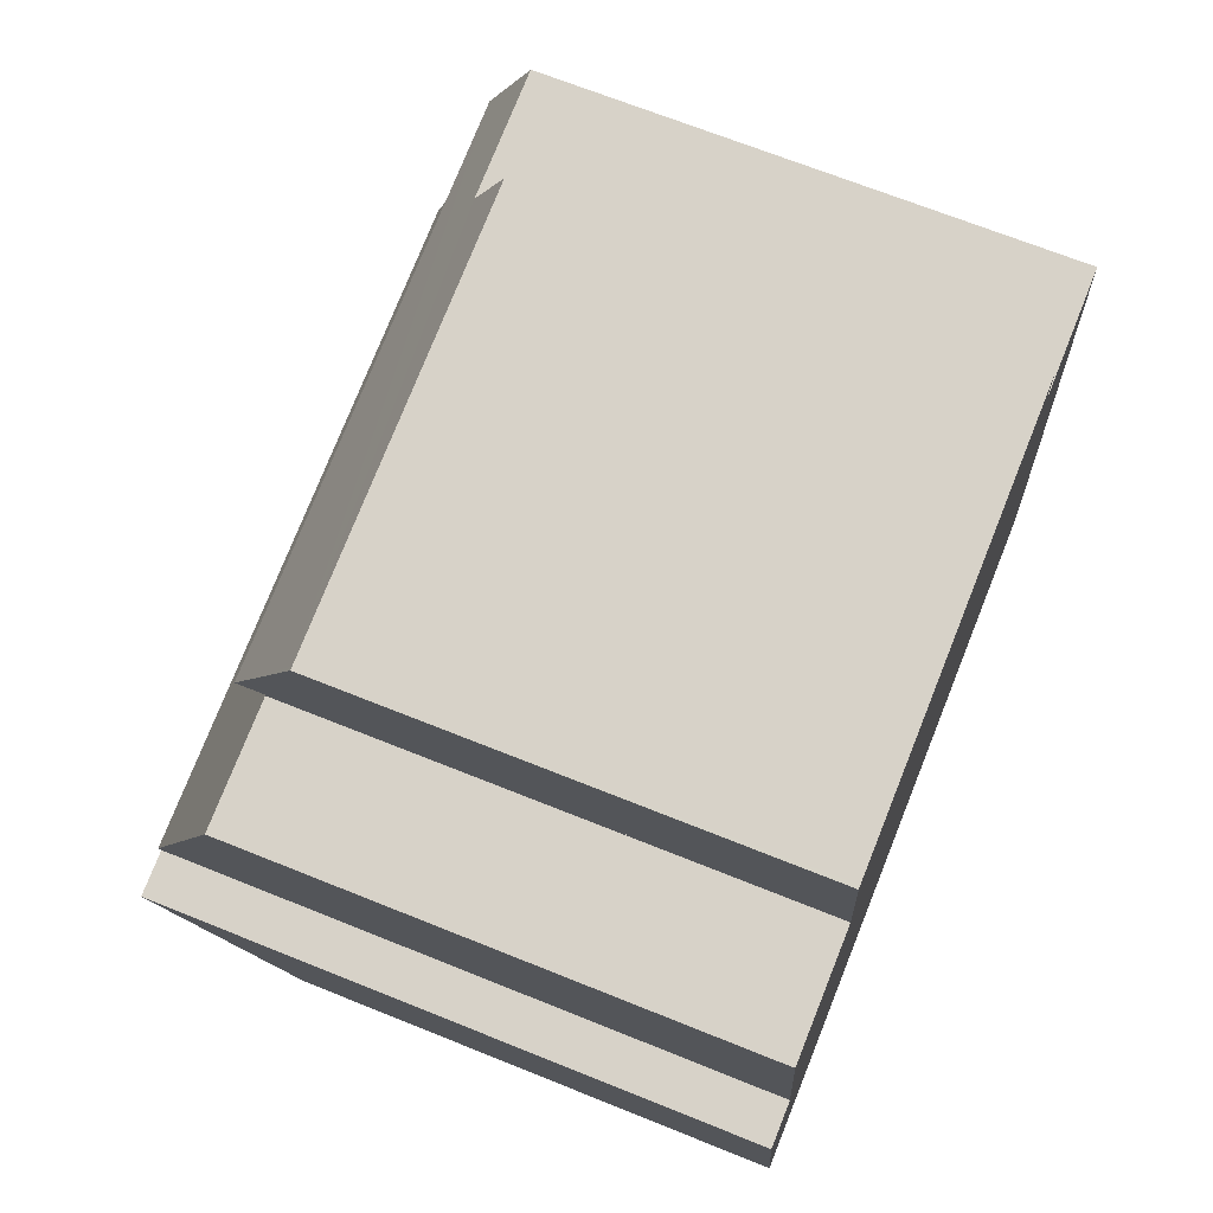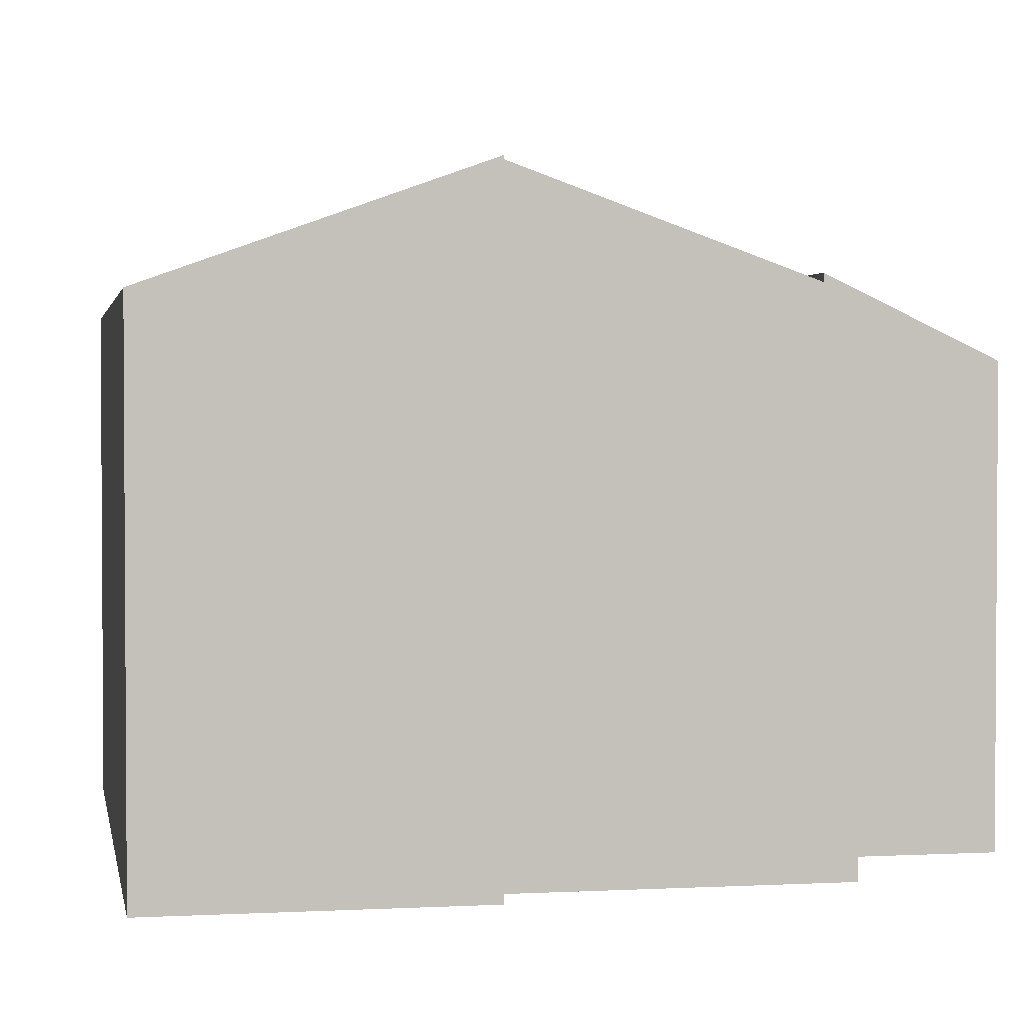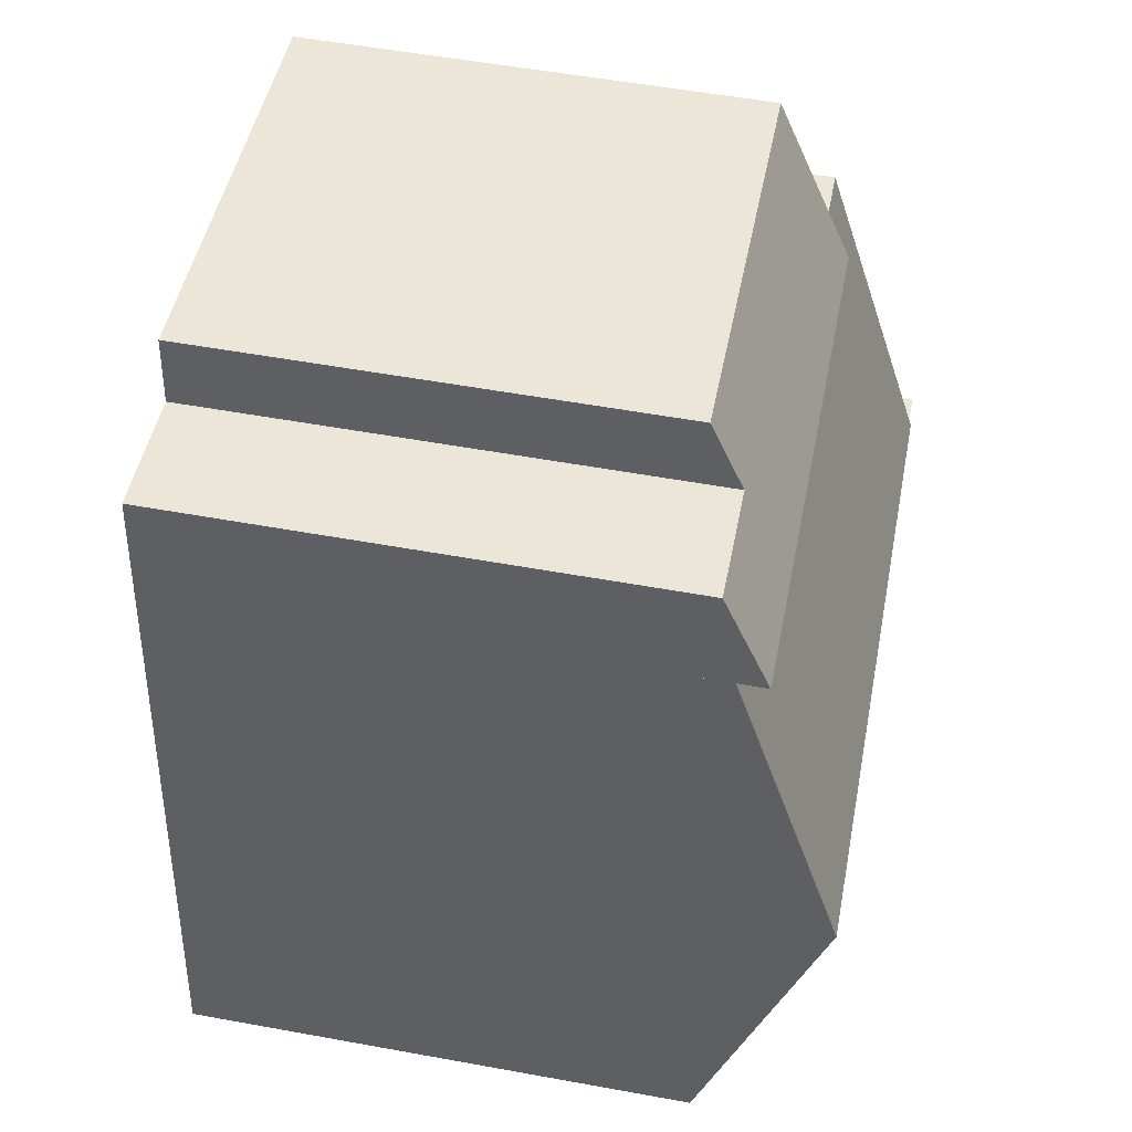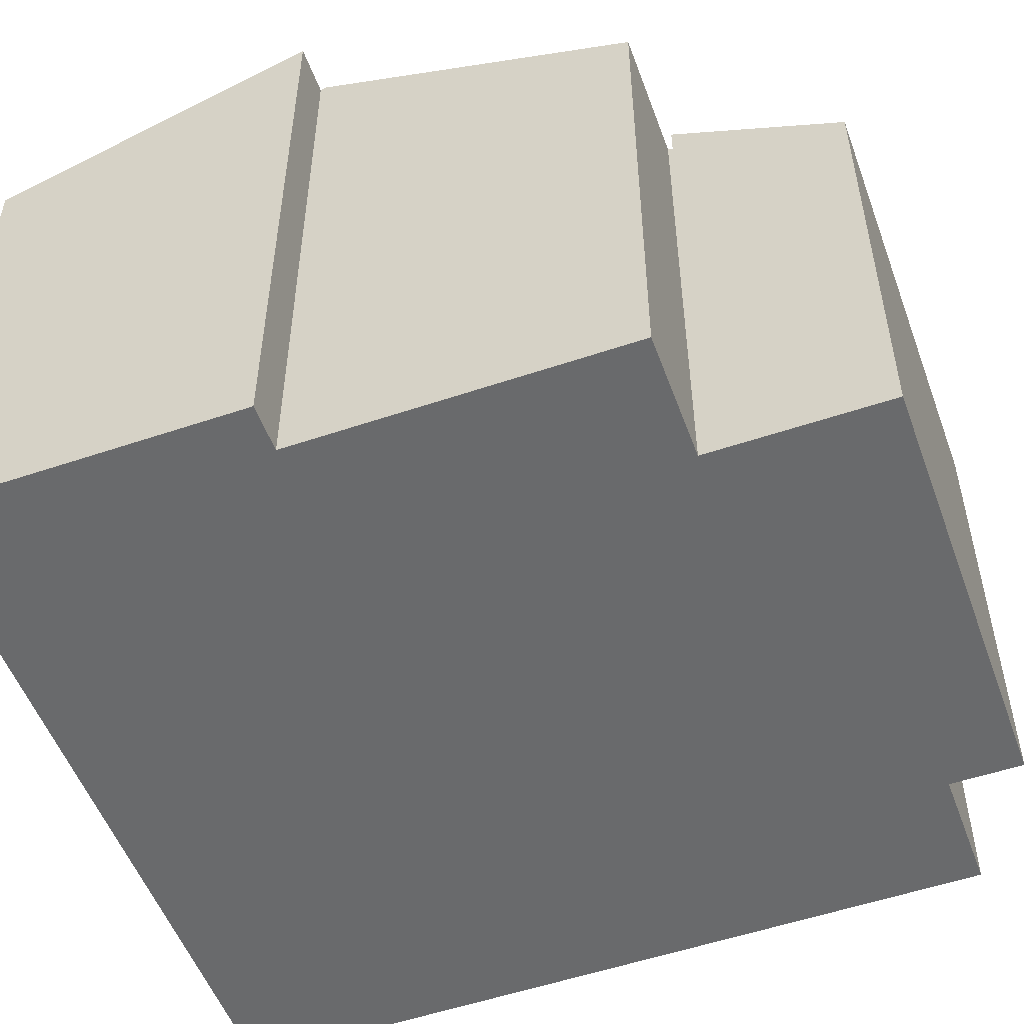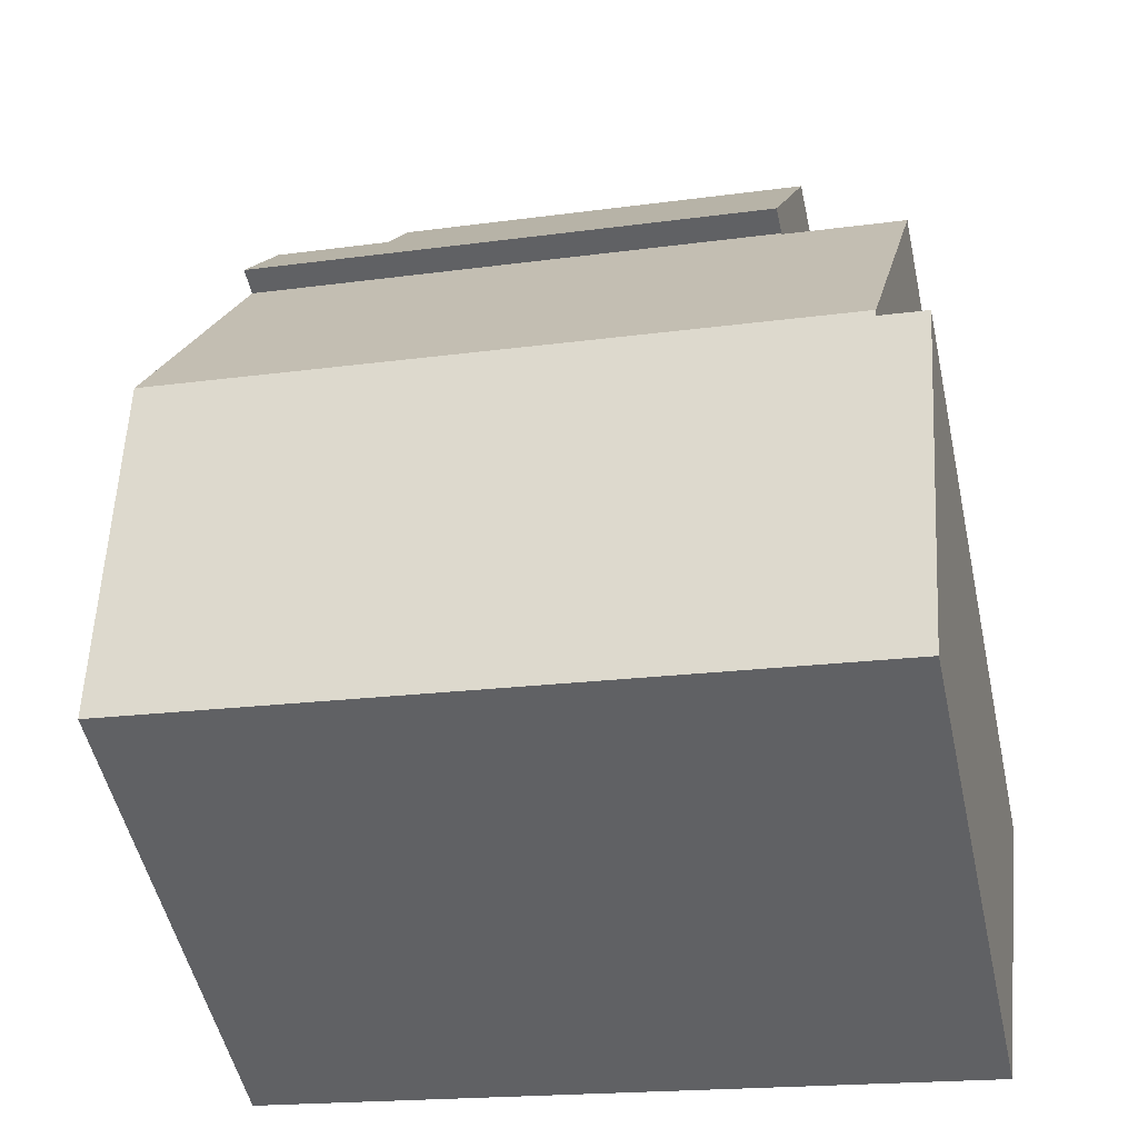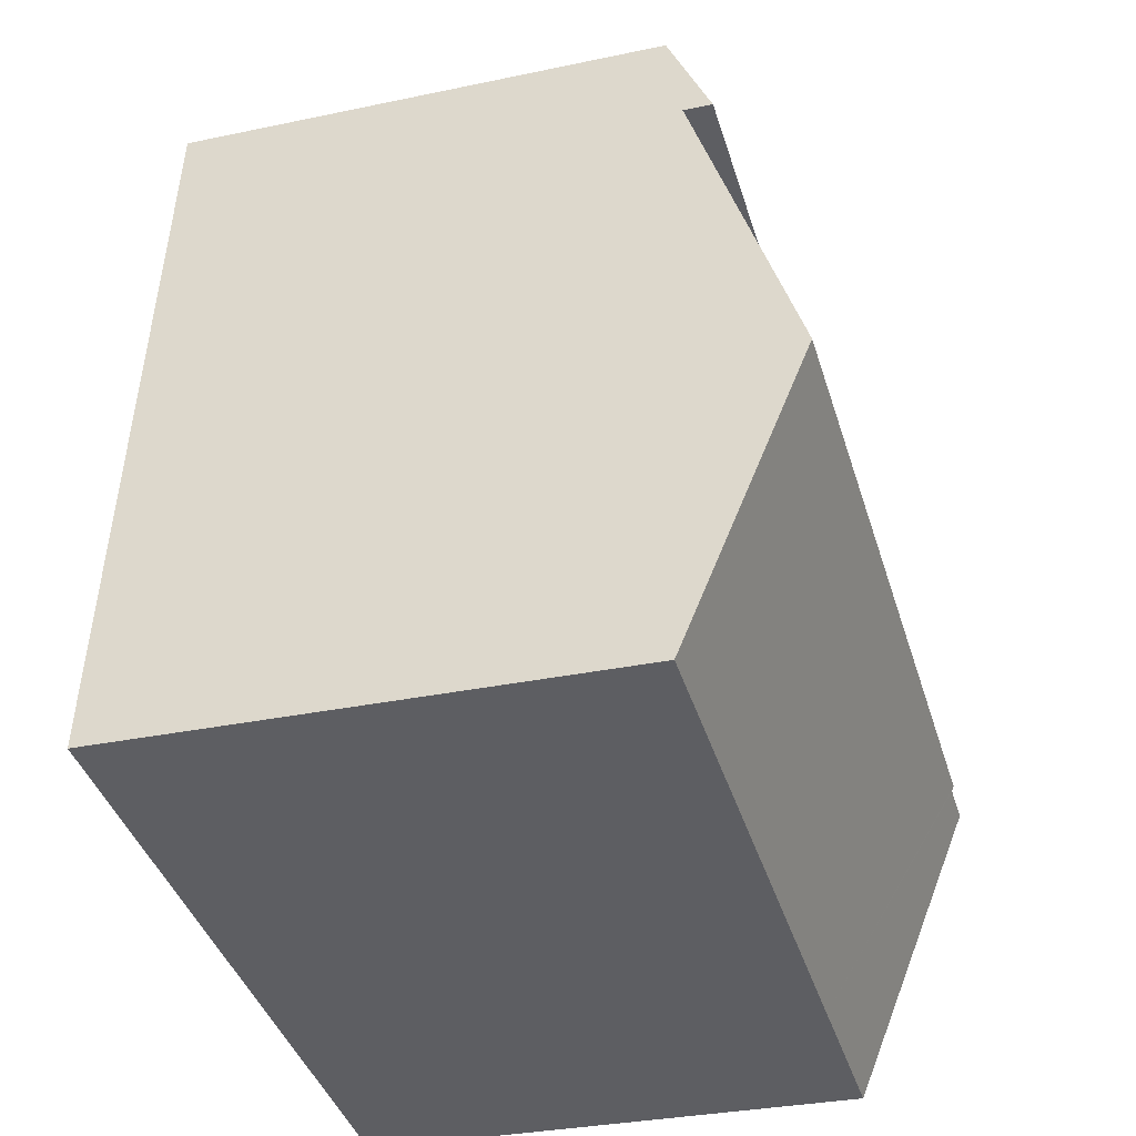
<metadata>
{"format":"obj","ext":"obj","renderer":"f3d","projection":"perspective","resolution":1024,"background":"white","views":[{"elev":68.4,"azim":-68.0,"up":"+Z"},{"elev":2.2,"azim":-108.2,"up":"+Y"},{"elev":54.8,"azim":100.9,"up":"+Z"},{"elev":-52.9,"azim":-77.8,"up":"+Y"},{"elev":-51.3,"azim":-167.6,"up":"+Z"},{"elev":-31.7,"azim":106.6,"up":"+Z"}]}
</metadata>
<code>
v  11.18 9.748 12.18
v  11.38 10.45 10.71
v  2.232 9.748 10.96
v  2.641 11.45 7.399
v  2.157 9.748 10.95
v  14.25 11.45 8.98
v  13.96 10.45 11.06
v  11.38 -6.557e-16 10.71
v  11.18 -7.457e-16 12.18
v  14.25 -5.499e-16 8.98
v  13.96 -6.771e-16 11.06
v  2.232 -6.712e-16 10.96
v  2.157 -6.706e-16 10.95
v  2.641 -4.531e-16 7.399
v  15.22 13.29 2.196
v  2.641 10.84 7.399
v  14.25 10.84 8.98
v  2.654 10.87 7.3
v  3.479 13.29 0.598
v  2.527 10.87 7.283
v  0.053 10.87 6.946
v  0.964 13.29 0.256
v  0 13.25 8.113e-16
v  4.432 10.87 -6.086
v  0.894 10.87 -6.568
v  0.981 13.25 0.134
v  16.17 10.87 -4.488
v  16.1 11.04 -4.023
v  2.654 -4.47e-16 7.3
v  2.527 -4.46e-16 7.283
v  0.053 -4.253e-16 6.946
v  0 0 0
v  0.981 -8.205e-18 0.134
v  0.894 4.022e-16 -6.568
v  0.964 -1.568e-17 0.256
v  15.22 -1.345e-16 2.196
v  16.17 2.748e-16 -4.488
v  16.1 2.463e-16 -4.023
v  4.432 3.727e-16 -6.086
g defaultobject
f 1 2 3
f 3 4 5
f 4 3 6
f 6 3 2
f 6 2 7
f 1 8 2
f 8 1 9
f 7 10 6
f 10 7 11
f 8 7 2
f 7 8 11
f 3 9 1
f 9 3 5
f 9 5 12
f 12 5 13
f 10 4 6
f 4 10 14
f 14 5 4
f 5 14 13
f 11 14 10
f 14 11 8
f 14 8 9
f 14 9 12
f 14 12 13
f 15 16 17
f 16 15 18
f 18 15 19
f 18 19 20
f 20 19 21
f 21 19 22
f 23 24 25
f 24 23 26
f 24 26 22
f 24 22 19
f 24 19 27
f 27 19 28
f 28 19 15
f 20 29 18
f 29 20 21
f 29 21 30
f 30 21 31
f 14 17 16
f 17 14 10
f 32 26 23
f 26 32 33
f 29 16 18
f 16 29 14
f 25 32 23
f 32 25 34
f 26 21 22
f 21 26 33
f 21 33 31
f 31 33 35
f 10 15 17
f 15 10 28
f 28 10 36
f 28 36 27
f 27 36 37
f 37 36 38
f 37 24 27
f 24 37 39
f 24 39 25
f 25 39 34
f 14 36 10
f 36 14 29
f 36 29 30
f 36 30 31
f 36 31 35
f 36 35 38
f 38 35 33
f 38 33 32
f 38 32 34
f 38 34 39
f 38 39 37

</code>
